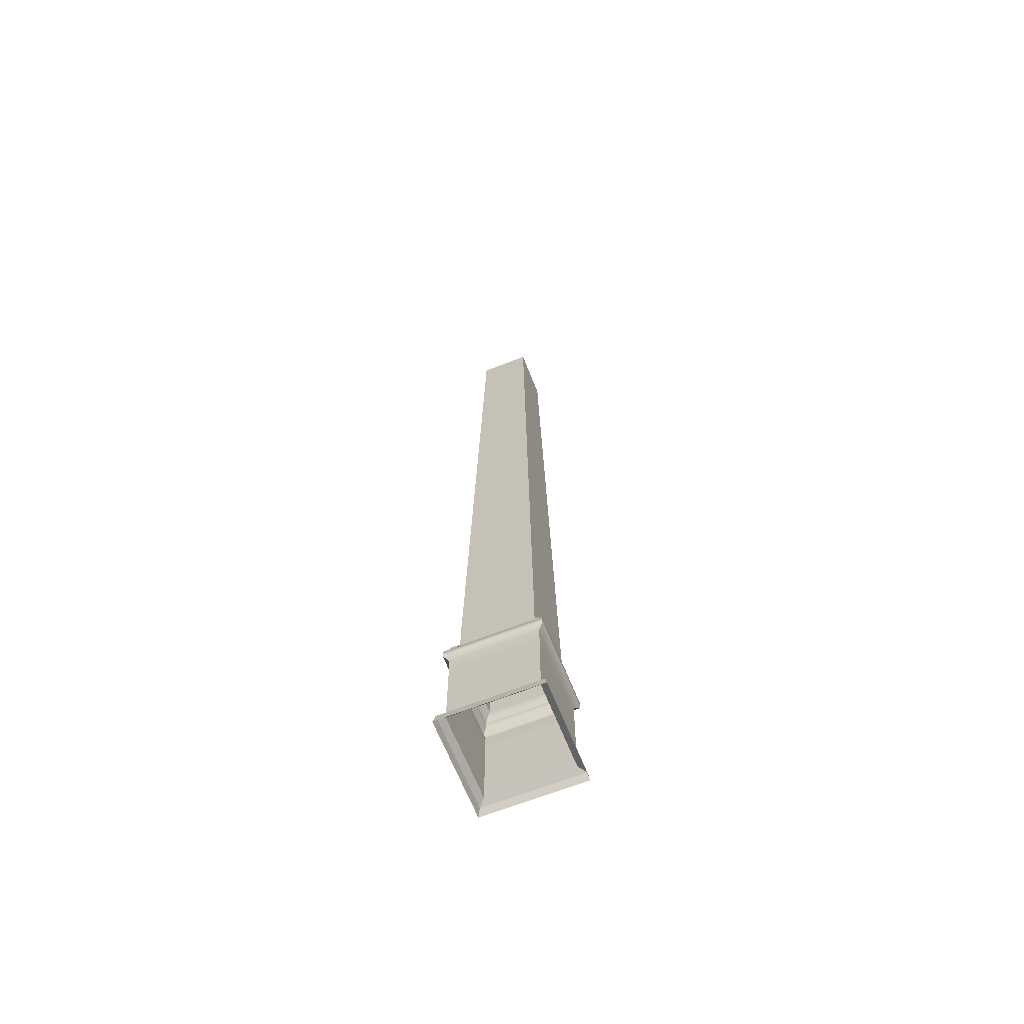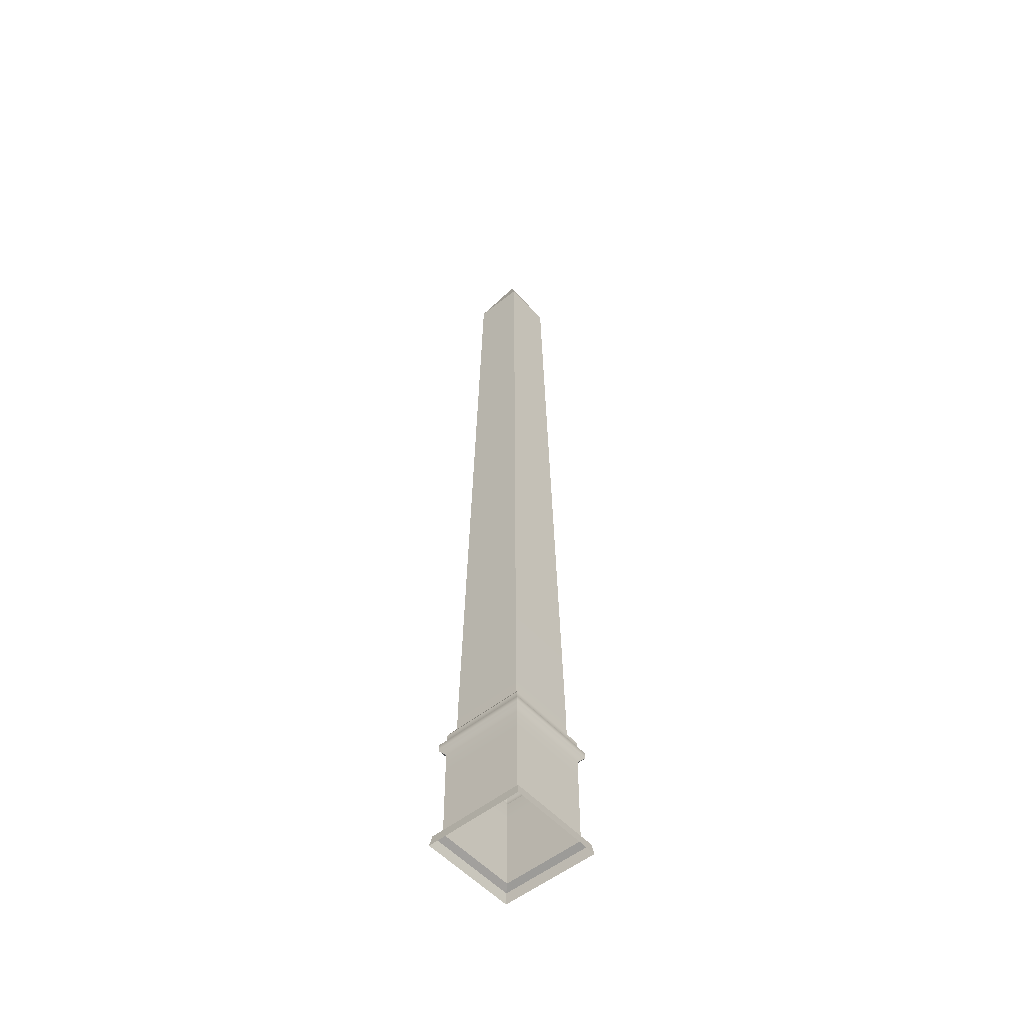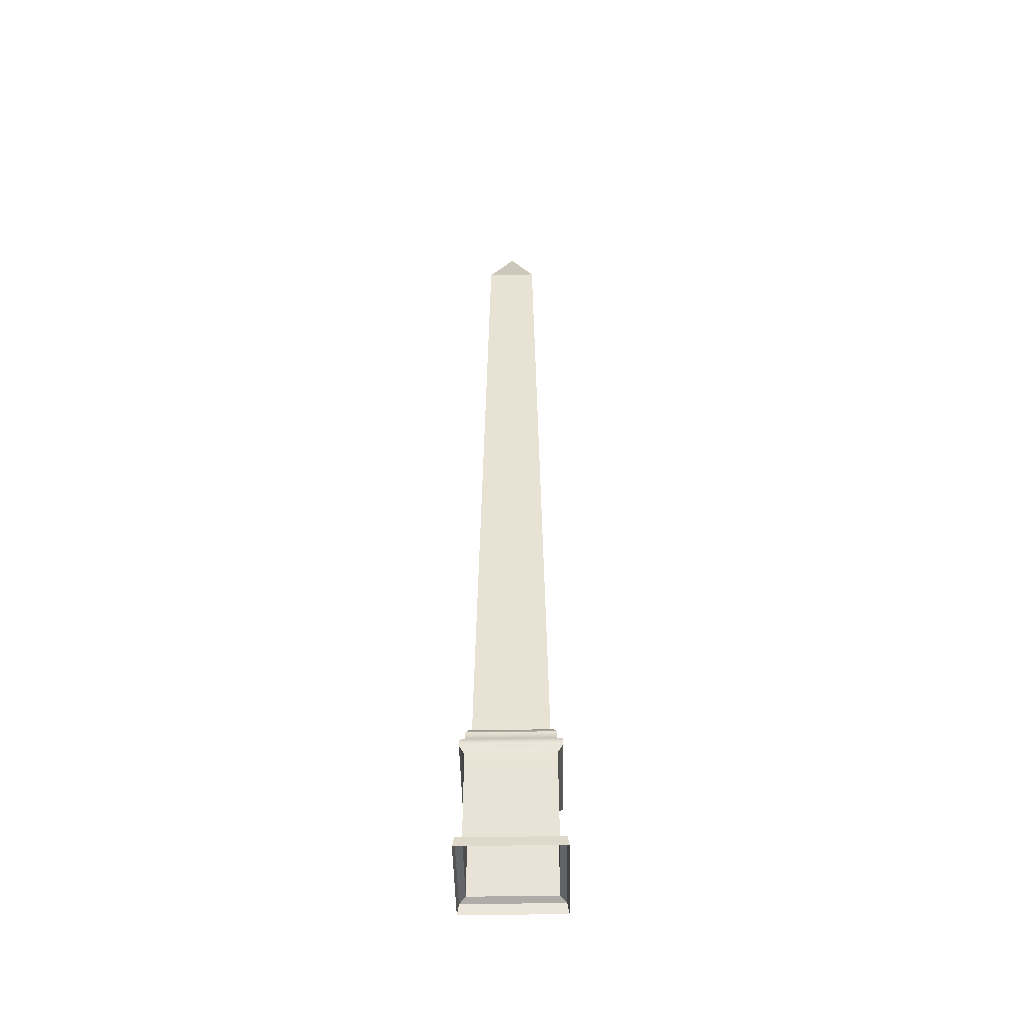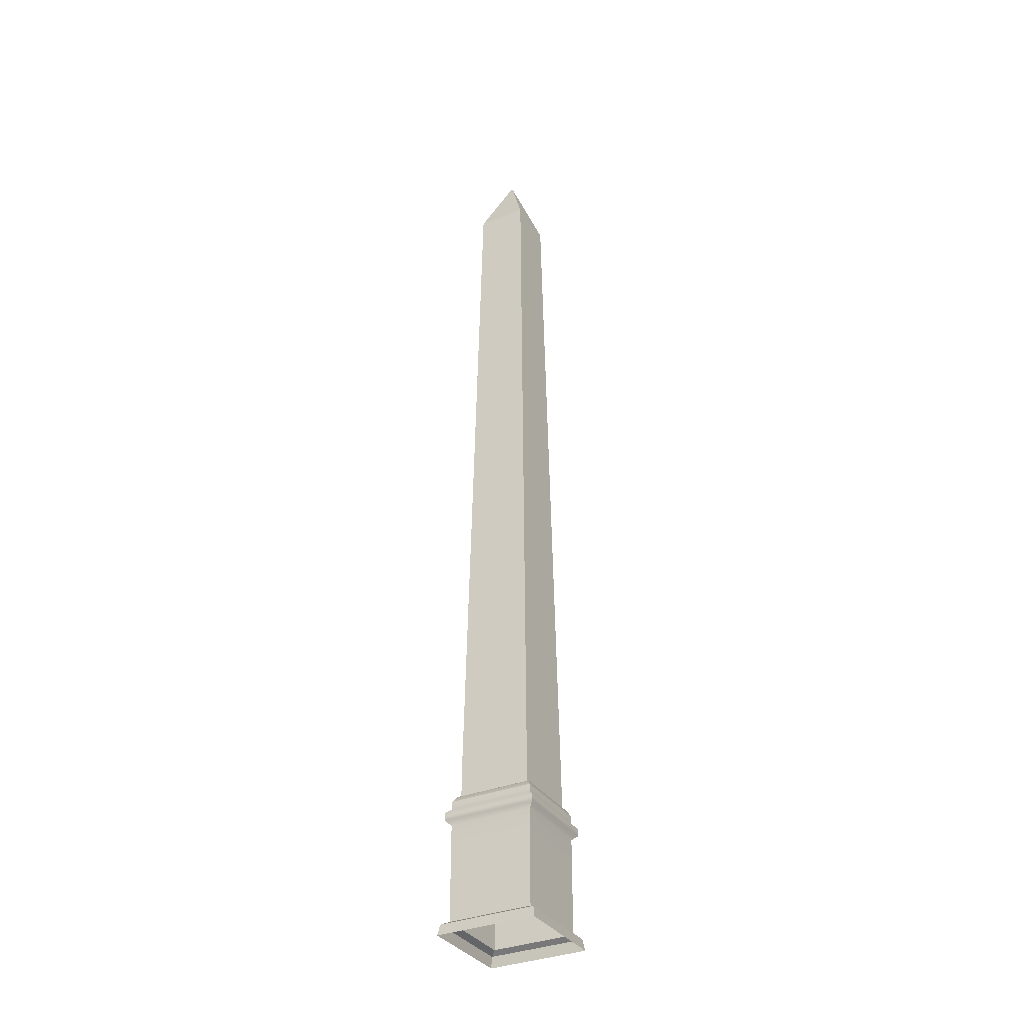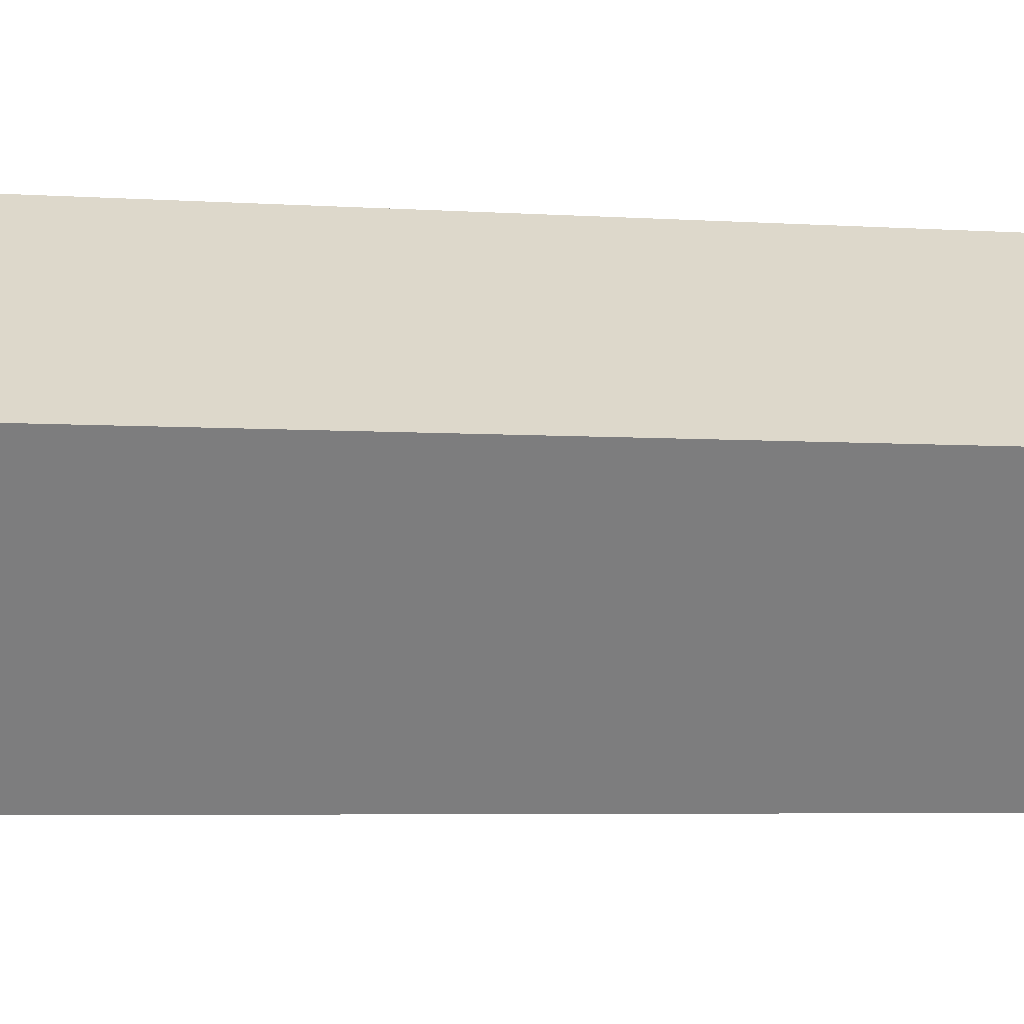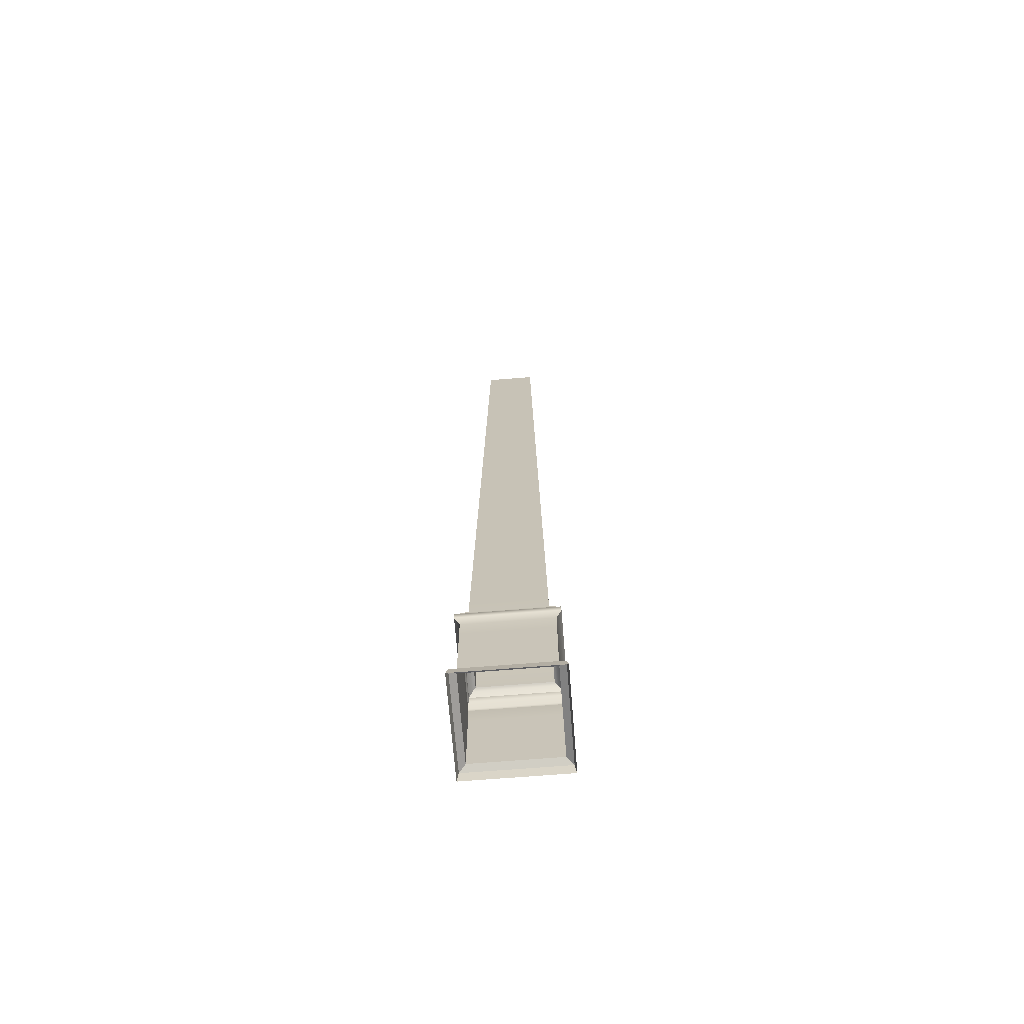
<metadata>
{"format":"obj","ext":"obj","renderer":"f3d","projection":"perspective","resolution":1024,"background":"white","views":[{"elev":-65.7,"azim":-158.4,"up":"+Y"},{"elev":-52.9,"azim":-49.2,"up":"+Y"},{"elev":-47.9,"azim":-88.8,"up":"+Y"},{"elev":-34.0,"azim":-151.2,"up":"+Y"},{"elev":-59.1,"azim":88.8,"up":"+Z"},{"elev":-68.8,"azim":94.6,"up":"+Y"}]}
</metadata>
<code>
g default
v -2.5 0.003767 2.5
v 2.5 0.003767 2.5
v -2.5 0.003767 -2.5
v 2.5 0.003767 -2.5
v -2.413 0.5285 2.413
v -2.099 0.7034 2.099
v 2.099 0.7034 2.099
v 2.413 0.5285 2.413
v -2.099 0.7034 -2.099
v -2.413 0.5285 -2.413
v 2.099 0.7034 -2.099
v 2.413 0.5285 -2.413
v 2.099 6.653 2.099
v -2.099 6.653 2.099
v 2.099 6.653 -2.099
v -2.099 6.653 -2.099
v 1.937 6.915 1.937
v 1.78 7.003 1.78
v 1.78 7.003 -1.78
v 1.937 6.915 -1.937
v -1.937 6.915 1.937
v -1.78 7.003 1.78
v -1.937 6.915 -1.937
v -1.78 7.003 -1.78
v -1e-06 47.71 0.02113
v 1.255 44.32 1.255
v -1.255 44.32 1.255
v 1.255 44.32 -1.255
v -1.255 44.32 -1.255
v -2.335 6.03 2.335
v -2.099 6.267 2.099
v 2.099 6.267 2.099
v 2.335 6.03 2.335
v 2.099 6.267 -2.099
v 2.335 6.03 -2.335
v -2.099 6.267 -2.099
v -2.335 6.03 -2.335
v -2.099 5.414 2.099
v -2.335 5.652 2.335
v 2.335 5.652 2.335
v 2.099 5.414 2.099
v 2.335 5.652 -2.335
v 2.099 5.414 -2.099
v -2.335 5.652 -2.335
v -2.099 5.414 -2.099
v -1.779 8.184 -1.779
v 1.779 8.184 -1.779
v 1.779 8.184 1.779
v -1.779 8.184 1.779
v 1.674 15.41 1.674
v 1.674 15.41 -1.674
v -1.674 15.41 -1.674
v -1.674 15.41 1.674
v 1.57 22.64 1.57
v 1.57 22.64 -1.57
v -1.57 22.64 -1.57
v -1.57 22.64 1.57
v 1.465 29.86 1.465
v 1.465 29.86 -1.465
v -1.465 29.86 -1.465
v -1.465 29.86 1.465
v 1.36 37.09 1.36
v 1.36 37.09 -1.36
v -1.36 37.09 -1.36
v -1.36 37.09 1.36
v 2.099 4.472 2.099
v -2.099 4.472 2.099
v -2.099 4.472 -2.099
v 2.099 4.472 -2.099
v 2.099 3.53 2.099
v -2.099 3.53 2.099
v -2.099 3.53 -2.099
v 2.099 3.53 -2.099
v 2.099 2.588 2.099
v -2.099 2.588 2.099
v -2.099 2.588 -2.099
v 2.099 2.588 -2.099
v 2.099 1.645 2.099
v -2.099 1.645 2.099
v -2.099 1.645 -2.099
v 2.099 1.645 -2.099
g initialShadingGroup OBELISQUE_Model
f 5 6 9 10
f 6 5 8 7
f 7 8 12 11
f 10 9 11 12
f 1 2 8 5
f 10 12 4 3
f 2 4 12 8
f 3 1 5 10
f 17 18 22 21
f 18 17 20 19
f 19 20 23 24
f 21 22 24 23
f 17 13 15 20
f 13 17 21 14
f 14 21 23 16
f 20 15 16 23
f 25 26 28
f 26 25 27
f 27 25 29
f 25 28 29
f 22 18 48 49
f 18 19 47 48
f 19 24 46 47
f 24 22 49 46
f 30 31 36 37
f 31 30 33 32
f 32 33 35 34
f 34 35 37 36
f 38 39 44 45
f 39 38 41 40
f 40 41 43 42
f 42 43 45 44
f 31 32 13 14
f 32 34 15 13
f 34 36 16 15
f 36 31 14 16
f 39 40 33 30
f 40 42 35 33
f 42 44 37 35
f 44 39 30 37
f 6 7 78 79
f 7 11 81 78
f 11 9 80 81
f 9 6 79 80
f 63 64 29 28
f 62 63 28 26
f 65 62 26 27
f 64 65 27 29
f 48 47 51 50
f 47 46 52 51
f 46 49 53 52
f 49 48 50 53
f 50 51 55 54
f 51 52 56 55
f 52 53 57 56
f 53 50 54 57
f 54 55 59 58
f 55 56 60 59
f 56 57 61 60
f 57 54 58 61
f 58 59 63 62
f 59 60 64 63
f 60 61 65 64
f 61 58 62 65
f 67 66 41 38
f 68 67 38 45
f 69 68 45 43
f 66 69 43 41
f 71 70 66 67
f 72 71 67 68
f 73 72 68 69
f 70 73 69 66
f 75 74 70 71
f 76 75 71 72
f 77 76 72 73
f 74 77 73 70
f 79 78 74 75
f 80 79 75 76
f 81 80 76 77
f 78 81 77 74

</code>
